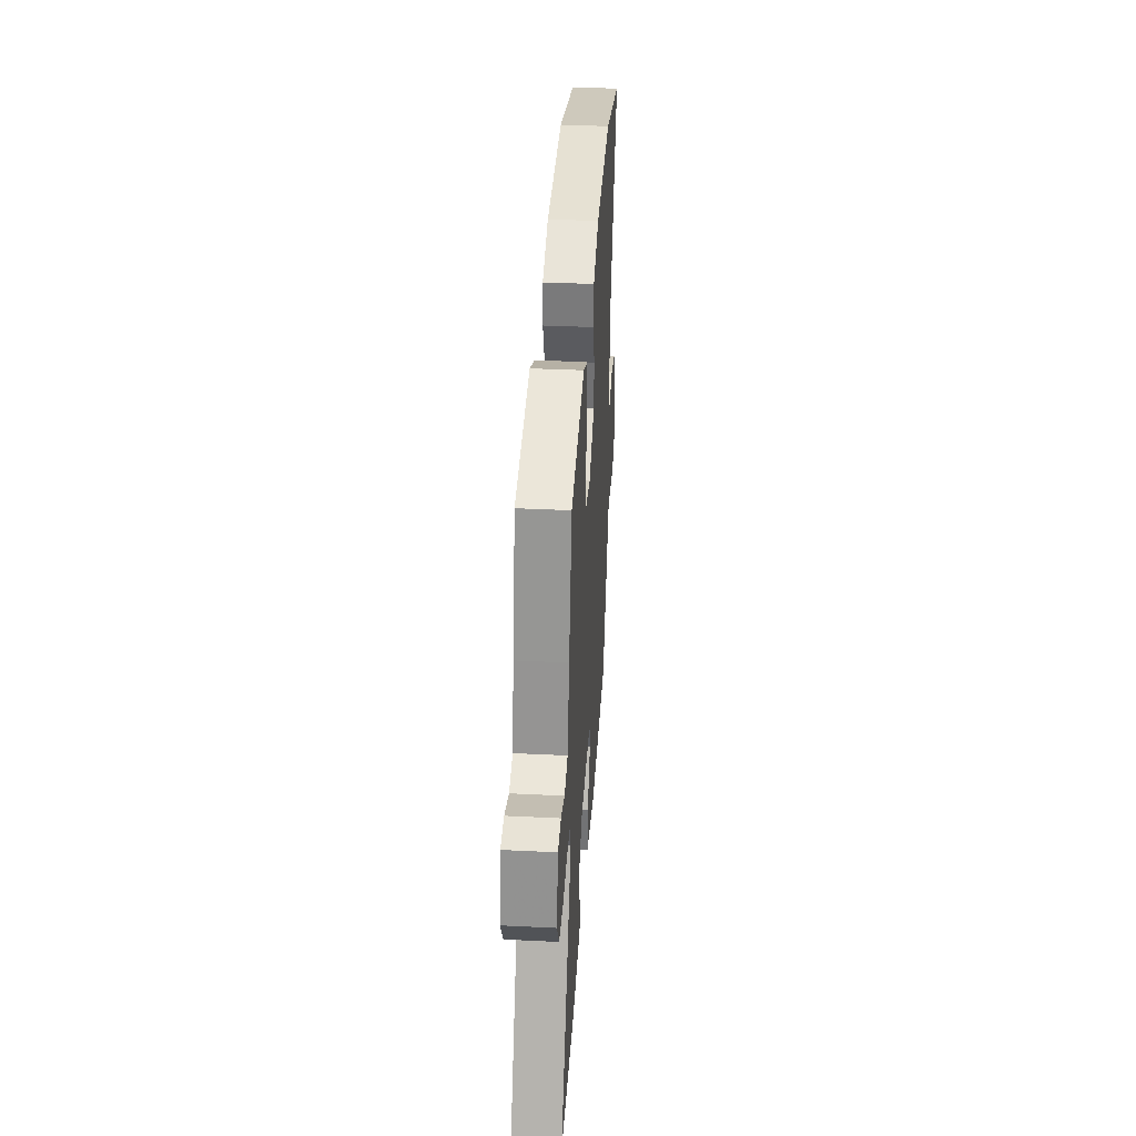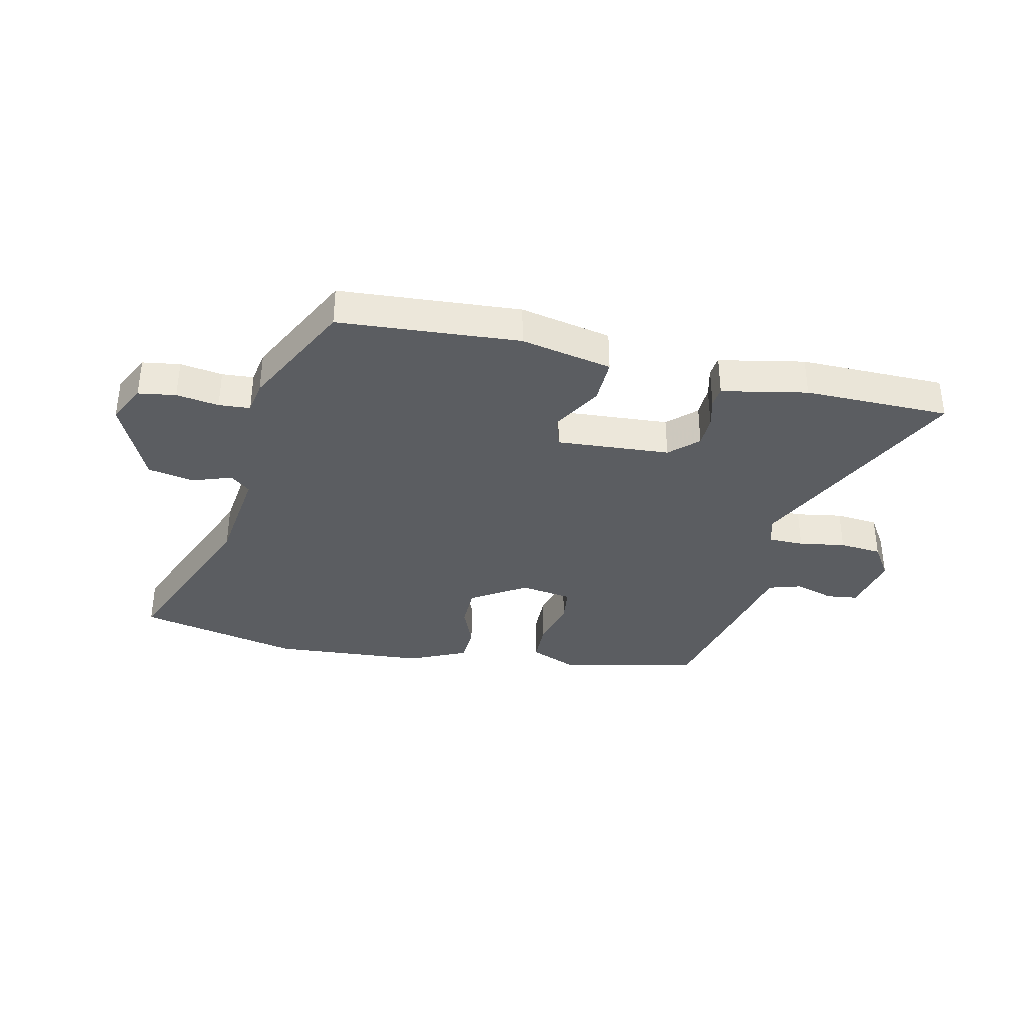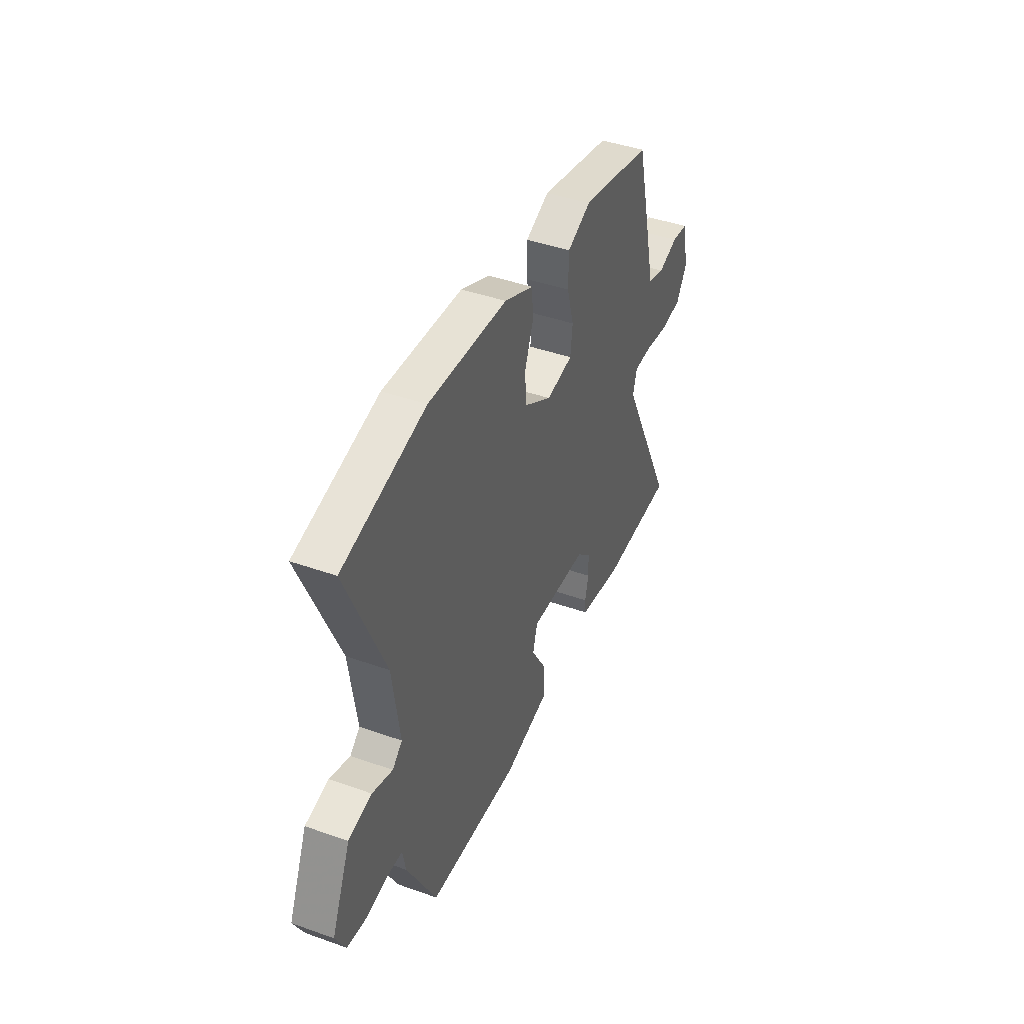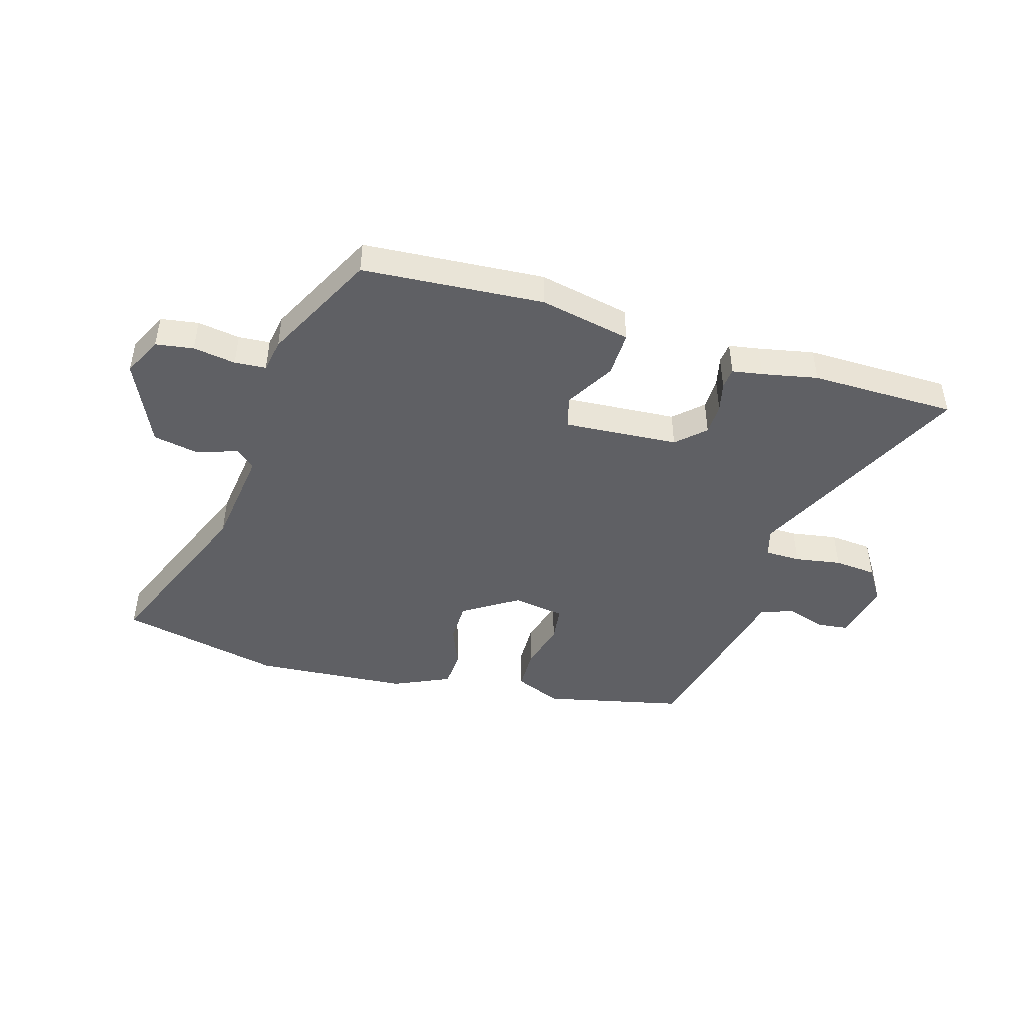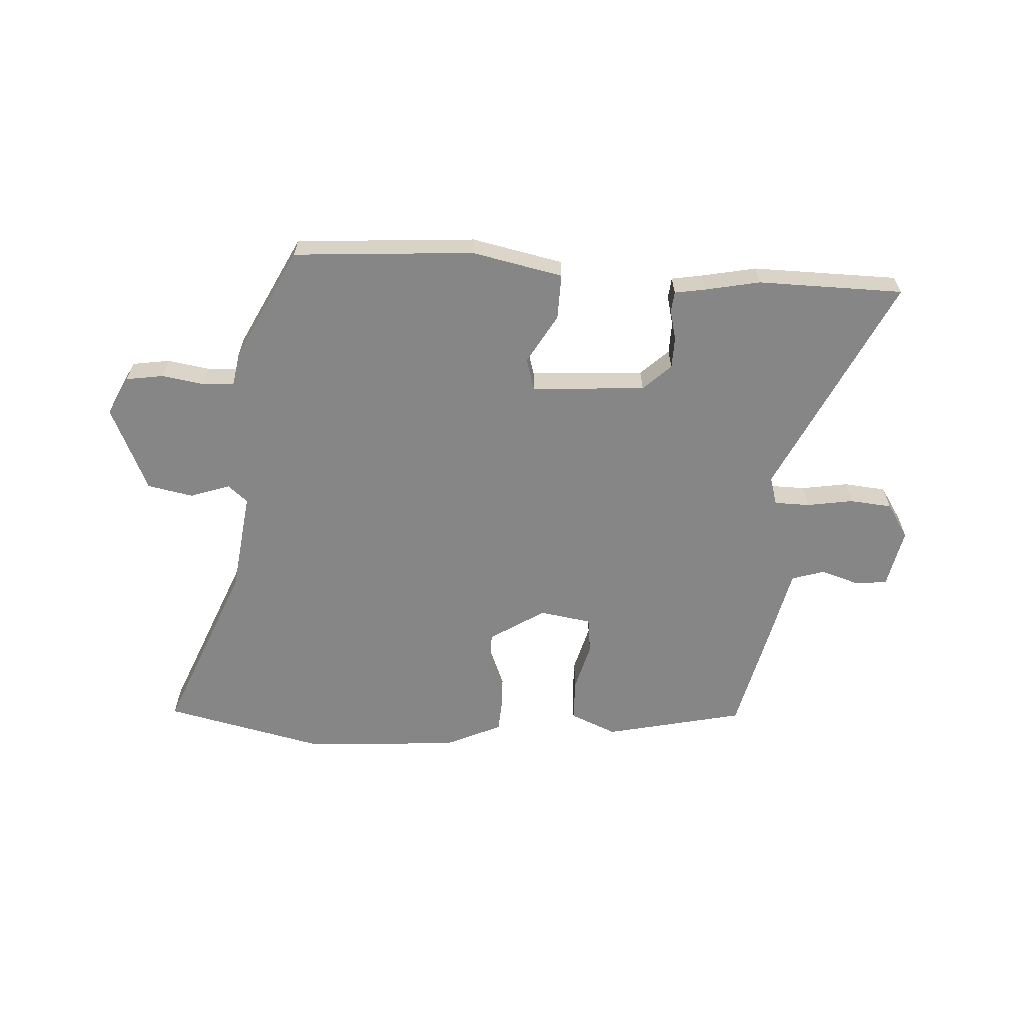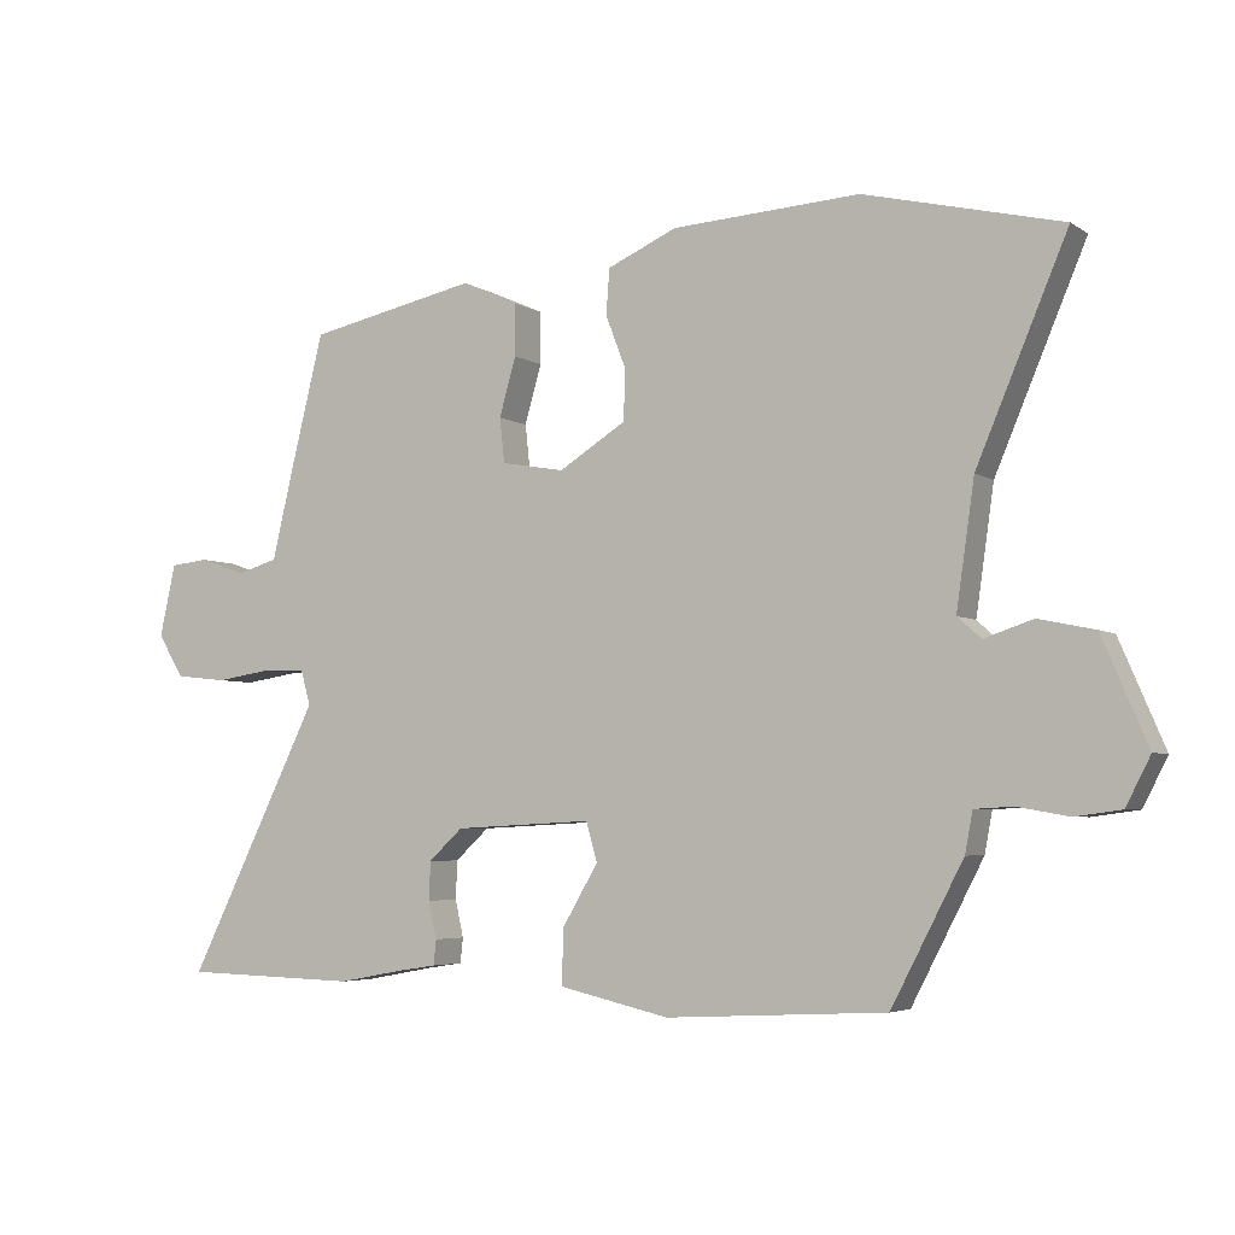
<metadata>
{"format":"obj","ext":"obj","renderer":"f3d","projection":"perspective","resolution":1024,"background":"white","views":[{"elev":35.8,"azim":-86.3,"up":"+Z"},{"elev":-35.5,"azim":168.3,"up":"+Y"},{"elev":42.9,"azim":112.9,"up":"+Z"},{"elev":-45.1,"azim":164.4,"up":"+Y"},{"elev":-62.0,"azim":177.5,"up":"+Y"},{"elev":-4.6,"azim":28.5,"up":"+Z"}]}
</metadata>
<code>
v -0.433 0.07 -0.502
v -0.687 0.07 -0.495
v -0.496 0.07 -0.111
v -0.51 0.07 -0.061
v -0.572 0.07 -0.059
v -0.653 0.07 -0.071
v -0.727 0.07 -0.063
v -0.765 0.07 -0.002
v -0.742 0.07 0.102
v -0.687 0.07 0.108
v -0.619 0.07 0.085
v -0.561 0.07 0.102
v -0.531 0.07 0.228
v -0.482 0.07 0.425
v -0.237 0.07 0.476
v -0.156 0.07 0.44
v -0.155 0.07 0.365
v -0.179 0.07 0.281
v -0.172 0.07 0.217
v -0.081 0.07 0.201
v 0.016 0.07 0.261
v 0.018 0.07 0.334
v -0.011 0.07 0.409
v -0.006 0.07 0.474
v 0.094 0.07 0.518
v 0.364 0.07 0.533
v 0.647 0.07 0.464
v 0.517 0.07 0.158
v 0.491 0.07 -0.021
v 0.525 0.07 -0.051
v 0.595 0.07 -0.028
v 0.675 0.07 -0.045
v 0.74 0.07 -0.196
v 0.705 0.07 -0.264
v 0.639 0.07 -0.273
v 0.565 0.07 -0.26
v 0.51 0.07 -0.263
v 0.499 0.07 -0.321
v 0.396 0.07 -0.518
v 0.08 0.07 -0.535
v -0.079 0.07 -0.499
v -0.076 0.07 -0.419
v -0.025 0.07 -0.333
v -0.041 0.07 -0.277
v -0.24 0.07 -0.287
v -0.289 0.07 -0.332
v -0.291 0.07 -0.387
v -0.279 0.07 -0.44
v -0.283 0.07 -0.476
v -0.336 0.07 -0.484
v -0.433 0 -0.502
v -0.687 0 -0.495
v -0.496 0 -0.111
v -0.51 0 -0.061
v -0.572 0 -0.059
v -0.653 0 -0.071
v -0.727 0 -0.063
v -0.765 0 -0.002
v -0.742 0 0.102
v -0.687 0 0.108
v -0.619 0 0.085
v -0.561 0 0.102
v -0.531 0 0.228
v -0.482 0 0.425
v -0.237 0 0.476
v -0.156 0 0.44
v -0.155 0 0.365
v -0.179 0 0.281
v -0.172 0 0.217
v -0.081 0 0.201
v 0.016 0 0.261
v 0.018 0 0.334
v -0.011 0 0.409
v -0.006 0 0.474
v 0.094 0 0.518
v 0.364 0 0.533
v 0.647 0 0.464
v 0.517 0 0.158
v 0.491 0 -0.021
v 0.525 0 -0.051
v 0.595 0 -0.028
v 0.675 0 -0.045
v 0.74 0 -0.196
v 0.705 0 -0.264
v 0.639 0 -0.273
v 0.565 0 -0.26
v 0.51 0 -0.263
v 0.499 0 -0.321
v 0.396 0 -0.518
v 0.08 0 -0.535
v -0.079 0 -0.499
v -0.076 0 -0.419
v -0.025 0 -0.333
v -0.041 0 -0.277
v -0.24 0 -0.287
v -0.289 0 -0.332
v -0.291 0 -0.387
v -0.279 0 -0.44
v -0.283 0 -0.476
v -0.336 0 -0.484
f 47 48 49 50
f 1 2 3
f 50 1 3
f 47 50 3
f 46 47 3
f 45 46 3 4
f 44 45 4
f 41 42 43
f 40 41 43
f 39 40 43
f 38 39 43
f 37 38 43
f 37 43 44
f 36 37 44 4
f 34 35 36
f 33 34 36
f 32 33 36
f 31 32 36
f 30 31 36
f 29 30 36 4
f 26 27 28
f 25 26 28
f 24 25 28
f 23 24 28
f 22 23 28
f 21 22 28 29
f 20 21 29
f 29 4 5
f 20 29 5
f 19 20 5
f 16 17 18
f 15 16 18
f 14 15 18
f 13 14 18
f 12 13 18
f 6 7 8
f 5 6 8
f 19 5 8
f 18 19 8
f 12 18 8
f 8 9 10 11
f 8 11 12
f 100 99 98 97
f 53 52 51
f 53 51 100
f 53 100 97
f 53 97 96
f 54 53 96 95
f 54 95 94
f 93 92 91
f 93 91 90
f 93 90 89
f 93 89 88
f 93 88 87
f 94 93 87
f 54 94 87 86
f 86 85 84
f 86 84 83
f 86 83 82
f 86 82 81
f 86 81 80
f 54 86 80 79
f 78 77 76
f 78 76 75
f 78 75 74
f 78 74 73
f 78 73 72
f 79 78 72 71
f 79 71 70
f 55 54 79
f 55 79 70
f 55 70 69
f 68 67 66
f 68 66 65
f 68 65 64
f 68 64 63
f 68 63 62
f 58 57 56
f 58 56 55
f 58 55 69
f 58 69 68
f 58 68 62
f 61 60 59 58
f 62 61 58
f 1 51 52 2
f 2 52 53 3
f 3 53 54 4
f 4 54 55 5
f 5 55 56 6
f 6 56 57 7
f 7 57 58 8
f 8 58 59 9
f 9 59 60 10
f 10 60 61 11
f 11 61 62 12
f 12 62 63 13
f 13 63 64 14
f 14 64 65 15
f 15 65 66 16
f 16 66 67 17
f 17 67 68 18
f 18 68 69 19
f 19 69 70 20
f 20 70 71 21
f 21 71 72 22
f 22 72 73 23
f 23 73 74 24
f 24 74 75 25
f 25 75 76 26
f 26 76 77 27
f 27 77 78 28
f 28 78 79 29
f 29 79 80 30
f 30 80 81 31
f 31 81 82 32
f 32 82 83 33
f 33 83 84 34
f 34 84 85 35
f 35 85 86 36
f 36 86 87 37
f 37 87 88 38
f 38 88 89 39
f 39 89 90 40
f 40 90 91 41
f 41 91 92 42
f 42 92 93 43
f 43 93 94 44
f 44 94 95 45
f 45 95 96 46
f 46 96 97 47
f 47 97 98 48
f 48 98 99 49
f 49 99 100 50
f 50 100 51 1

</code>
